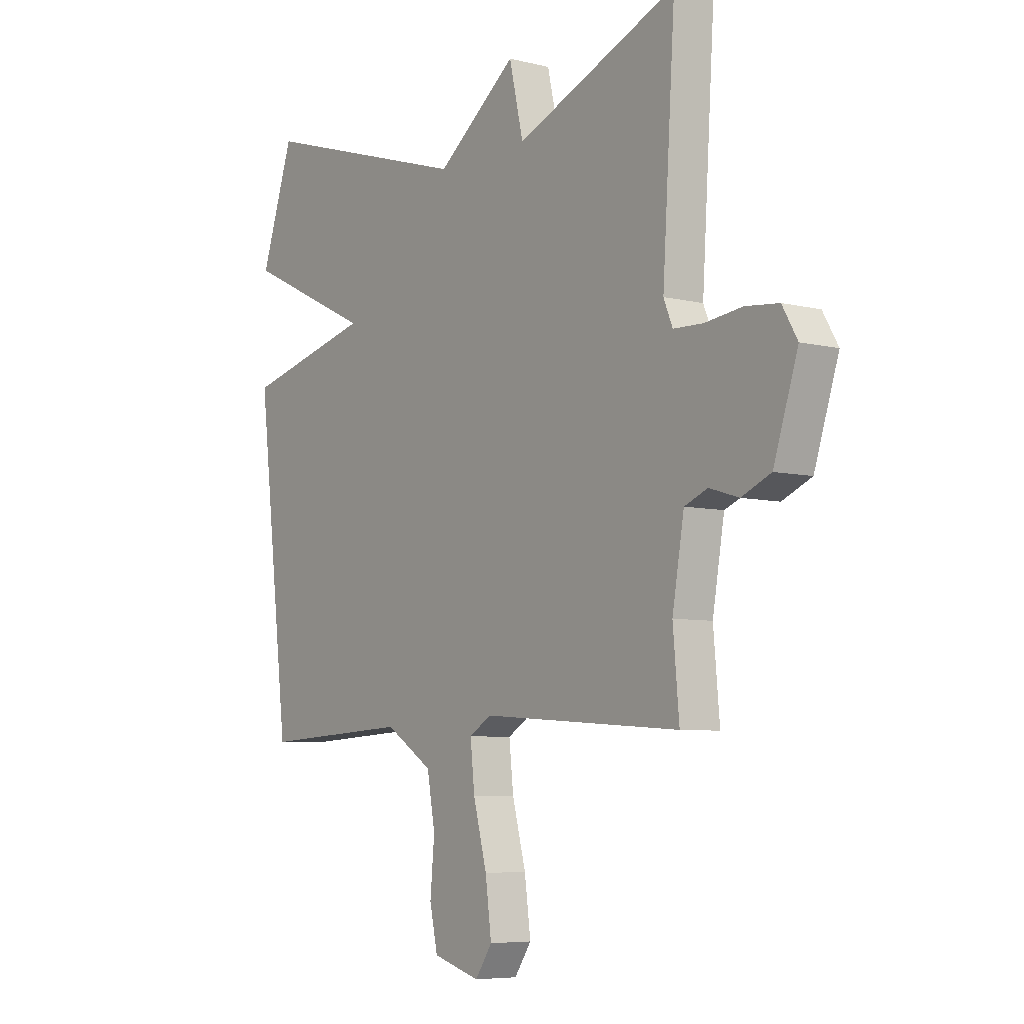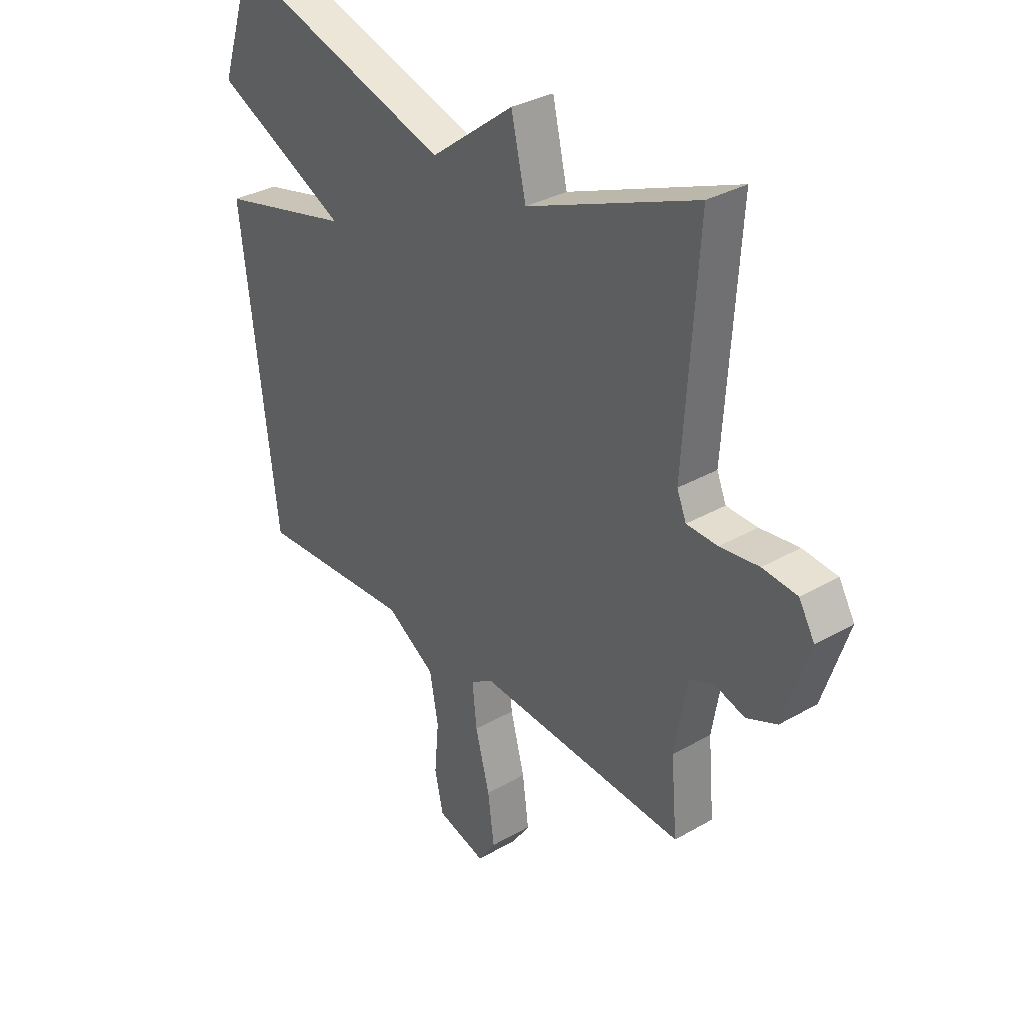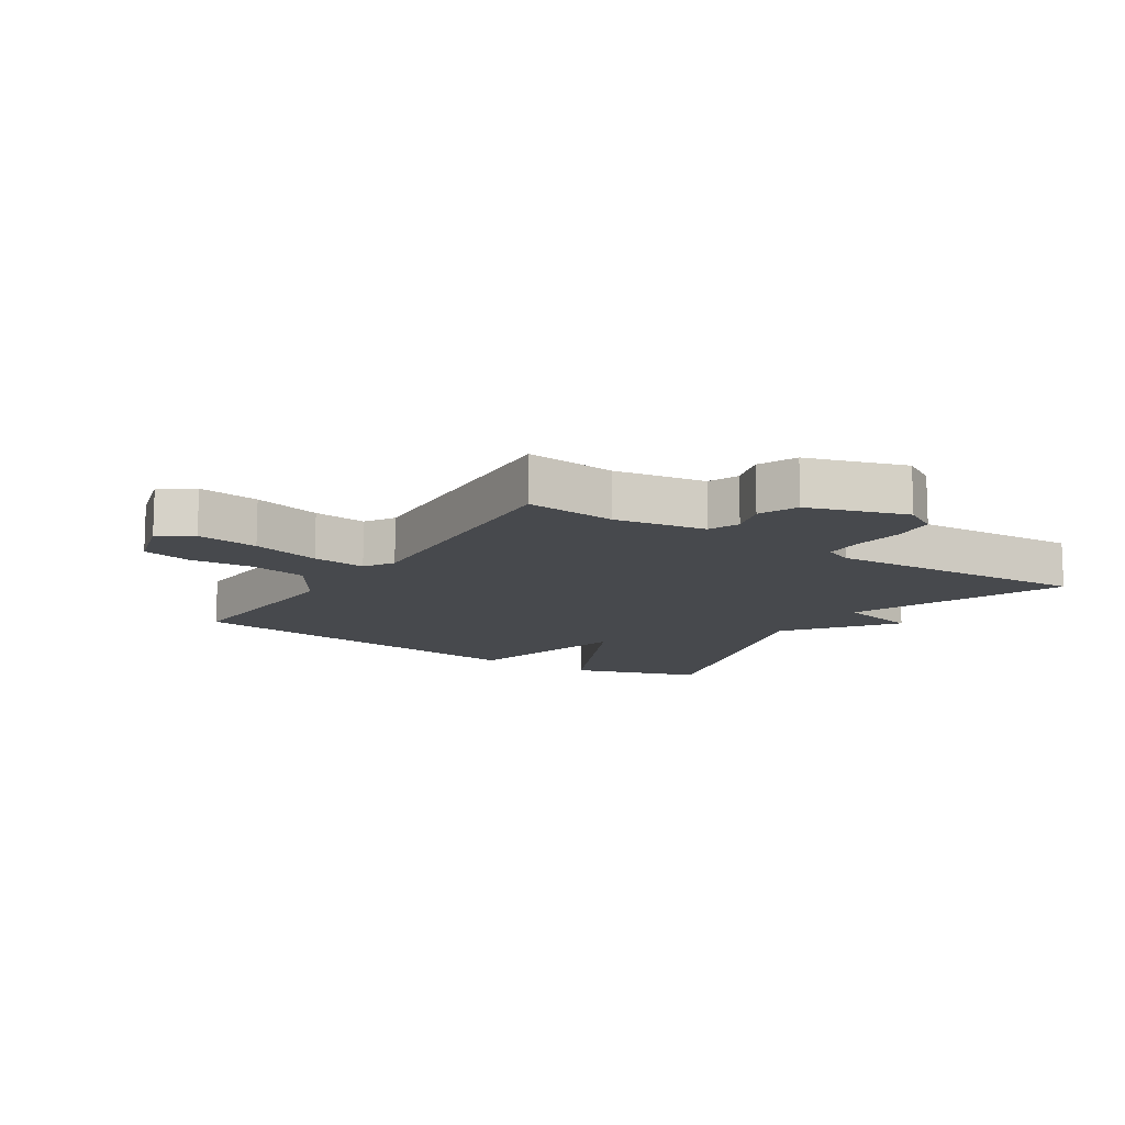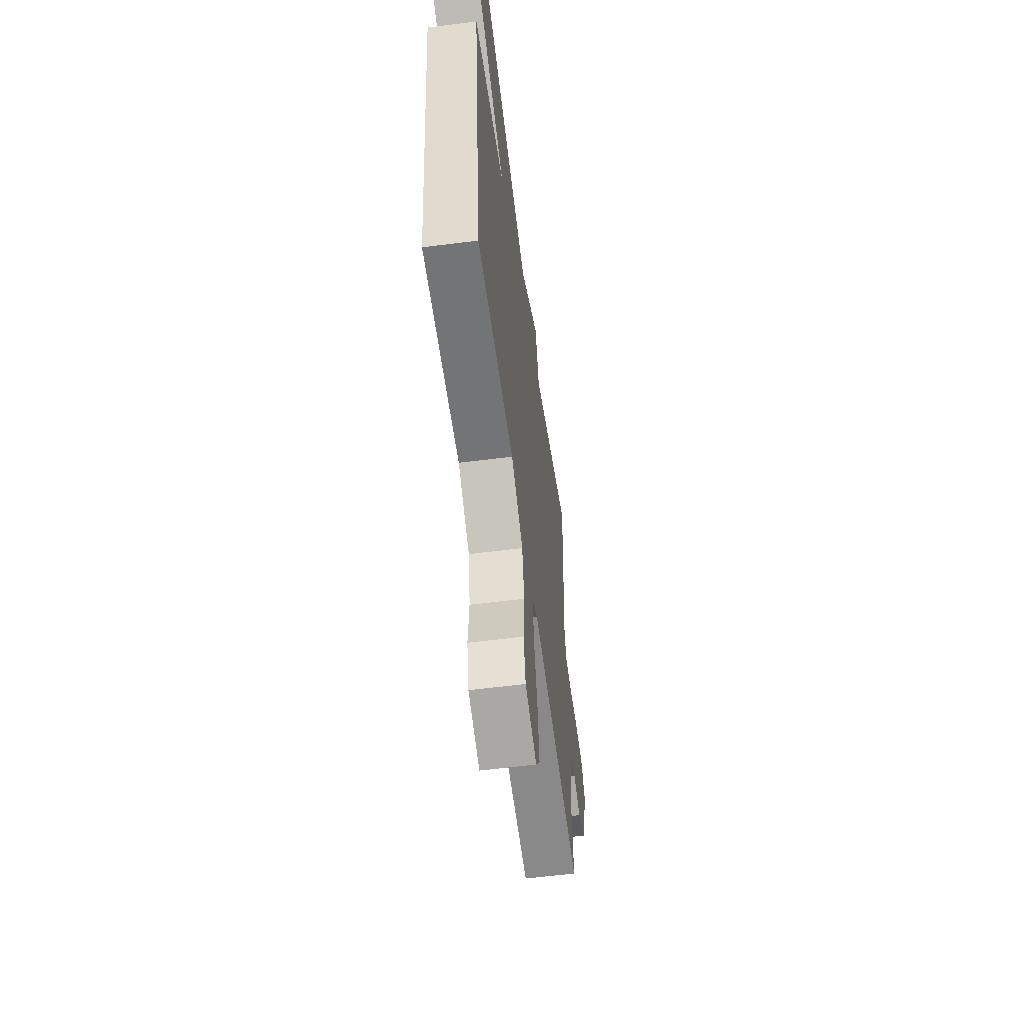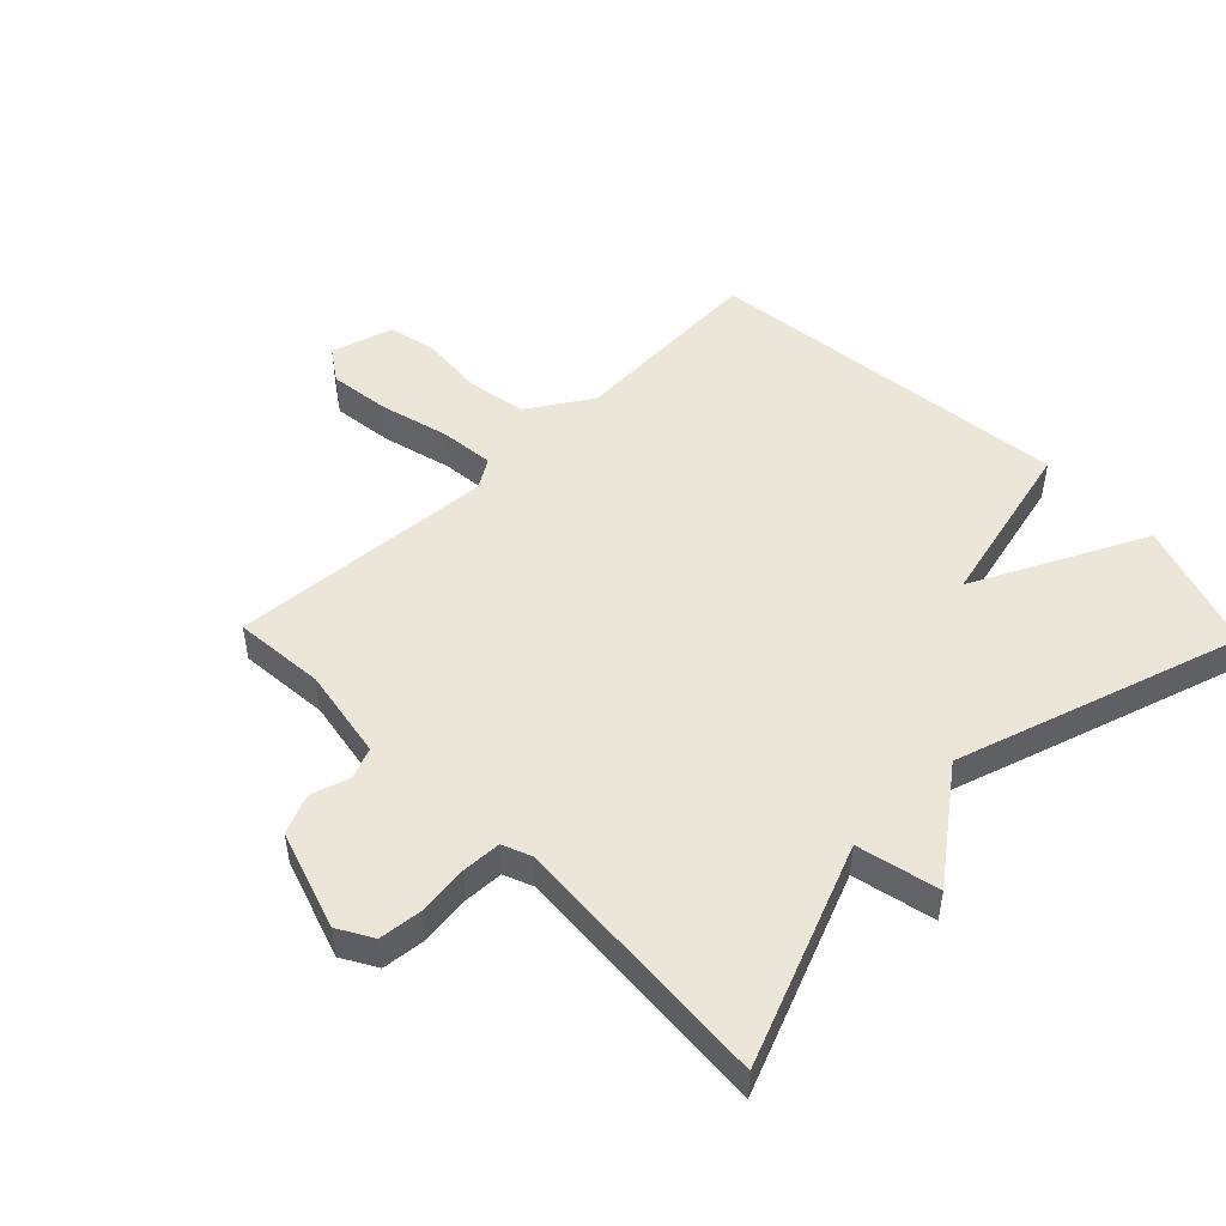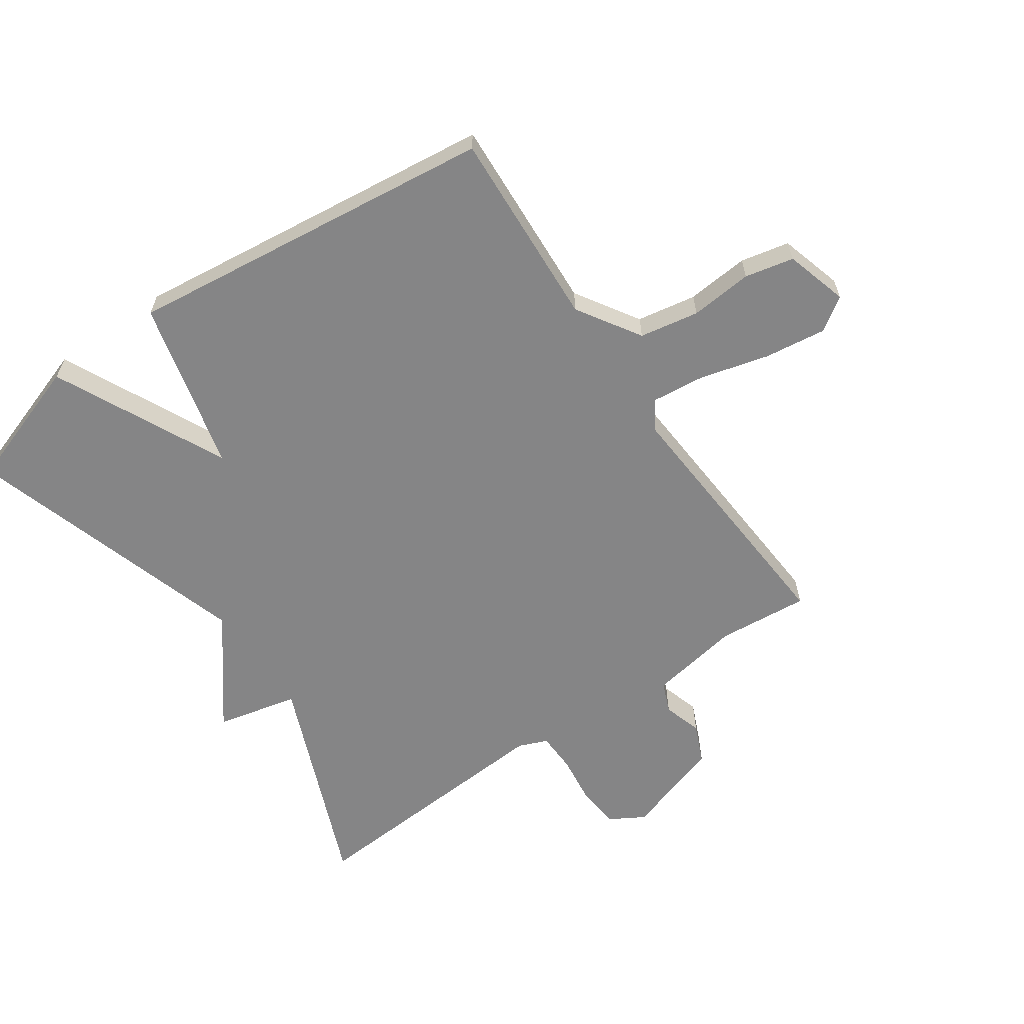
<metadata>
{"format":"obj","ext":"obj","renderer":"f3d","projection":"perspective","resolution":1024,"background":"white","views":[{"elev":-6.4,"azim":-126.3,"up":"+Z"},{"elev":33.2,"azim":-128.3,"up":"+Z"},{"elev":-12.4,"azim":-123.0,"up":"+Y"},{"elev":-59.2,"azim":97.5,"up":"+Z"},{"elev":49.5,"azim":-44.1,"up":"+Y"},{"elev":-61.9,"azim":124.6,"up":"+Y"}]}
</metadata>
<code>
v -0.5 0.07 -0.5
v -0.487 0.07 -0.354
v -0.512 0.07 -0.208
v -0.561 0.07 -0.188
v -0.623 0.07 -0.207
v -0.685 0.07 -0.18
v -0.736 0.07 -0.022
v -0.704 0.07 0.033
v -0.634 0.07 0.04
v -0.555 0.07 0.03
v -0.492 0.07 0.032
v -0.473 0.07 0.078
v -0.5 0.07 0.5
v -0.156 0.07 0.359
v -0.126 0.07 0.49
v 0.044 0.07 0.359
v 0.5 0.07 0.5
v 0.57 0.07 0.292
v 0.296 0.07 0.16
v 0.57 0.07 0.092
v 0.5 0.07 -0.5
v 0.182 0.07 -0.482
v 0.081 0.07 -0.546
v 0.064 0.07 -0.641
v 0.073 0.07 -0.741
v 0.056 0.07 -0.819
v -0.044 0.07 -0.848
v -0.08 0.07 -0.795
v -0.067 0.07 -0.696
v -0.038 0.07 -0.586
v -0.029 0.07 -0.5
v -0.076 0.07 -0.471
v -0.5 0 -0.5
v -0.487 0 -0.354
v -0.512 0 -0.208
v -0.561 0 -0.188
v -0.623 0 -0.207
v -0.685 0 -0.18
v -0.736 0 -0.022
v -0.704 0 0.033
v -0.634 0 0.04
v -0.555 0 0.03
v -0.492 0 0.032
v -0.473 0 0.078
v -0.5 0 0.5
v -0.156 0 0.359
v -0.126 0 0.49
v 0.044 0 0.359
v 0.5 0 0.5
v 0.57 0 0.292
v 0.296 0 0.16
v 0.57 0 0.092
v 0.5 0 -0.5
v 0.182 0 -0.482
v 0.081 0 -0.546
v 0.064 0 -0.641
v 0.073 0 -0.741
v 0.056 0 -0.819
v -0.044 0 -0.848
v -0.08 0 -0.795
v -0.067 0 -0.696
v -0.038 0 -0.586
v -0.029 0 -0.5
v -0.076 0 -0.471
f 28 29 30
f 27 28 30
f 26 27 30
f 25 26 30
f 24 25 30
f 23 24 30 31
f 22 23 31 32
f 19 20 21 22
f 16 17 18 19
f 19 22 32
f 16 19 32
f 15 16 32
f 14 15 32
f 12 13 14 32
f 8 9 10
f 7 8 10
f 6 7 10
f 5 6 10
f 4 5 10
f 3 4 10 11
f 11 12 32
f 3 11 32
f 2 3 32
f 1 2 32
f 62 61 60
f 62 60 59
f 62 59 58
f 62 58 57
f 62 57 56
f 63 62 56 55
f 64 63 55 54
f 54 53 52 51
f 51 50 49 48
f 64 54 51
f 64 51 48
f 64 48 47
f 64 47 46
f 64 46 45 44
f 42 41 40
f 42 40 39
f 42 39 38
f 42 38 37
f 42 37 36
f 43 42 36 35
f 64 44 43
f 64 43 35
f 64 35 34
f 64 34 33
f 1 33 34 2
f 2 34 35 3
f 3 35 36 4
f 4 36 37 5
f 5 37 38 6
f 6 38 39 7
f 7 39 40 8
f 8 40 41 9
f 9 41 42 10
f 10 42 43 11
f 11 43 44 12
f 12 44 45 13
f 13 45 46 14
f 14 46 47 15
f 15 47 48 16
f 16 48 49 17
f 17 49 50 18
f 18 50 51 19
f 19 51 52 20
f 20 52 53 21
f 21 53 54 22
f 22 54 55 23
f 23 55 56 24
f 24 56 57 25
f 25 57 58 26
f 26 58 59 27
f 27 59 60 28
f 28 60 61 29
f 29 61 62 30
f 30 62 63 31
f 31 63 64 32
f 32 64 33 1

</code>
